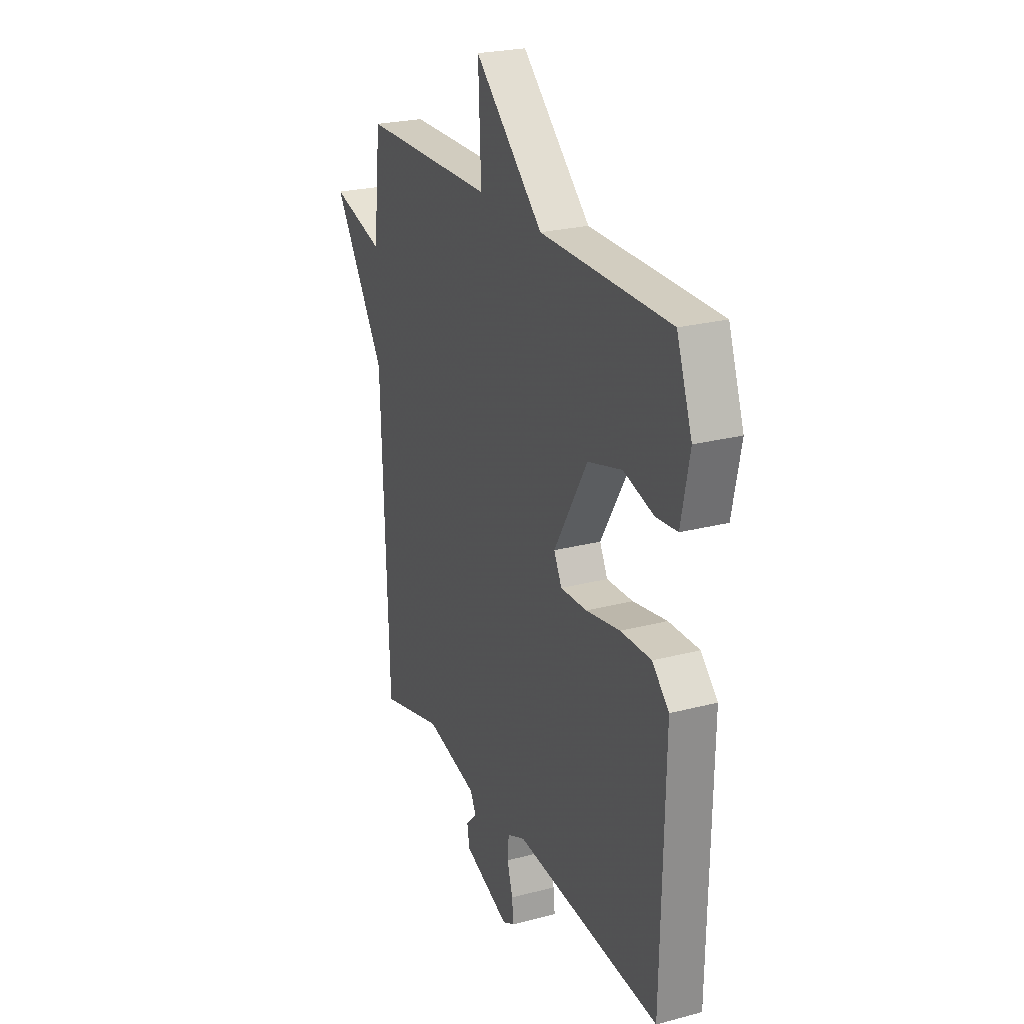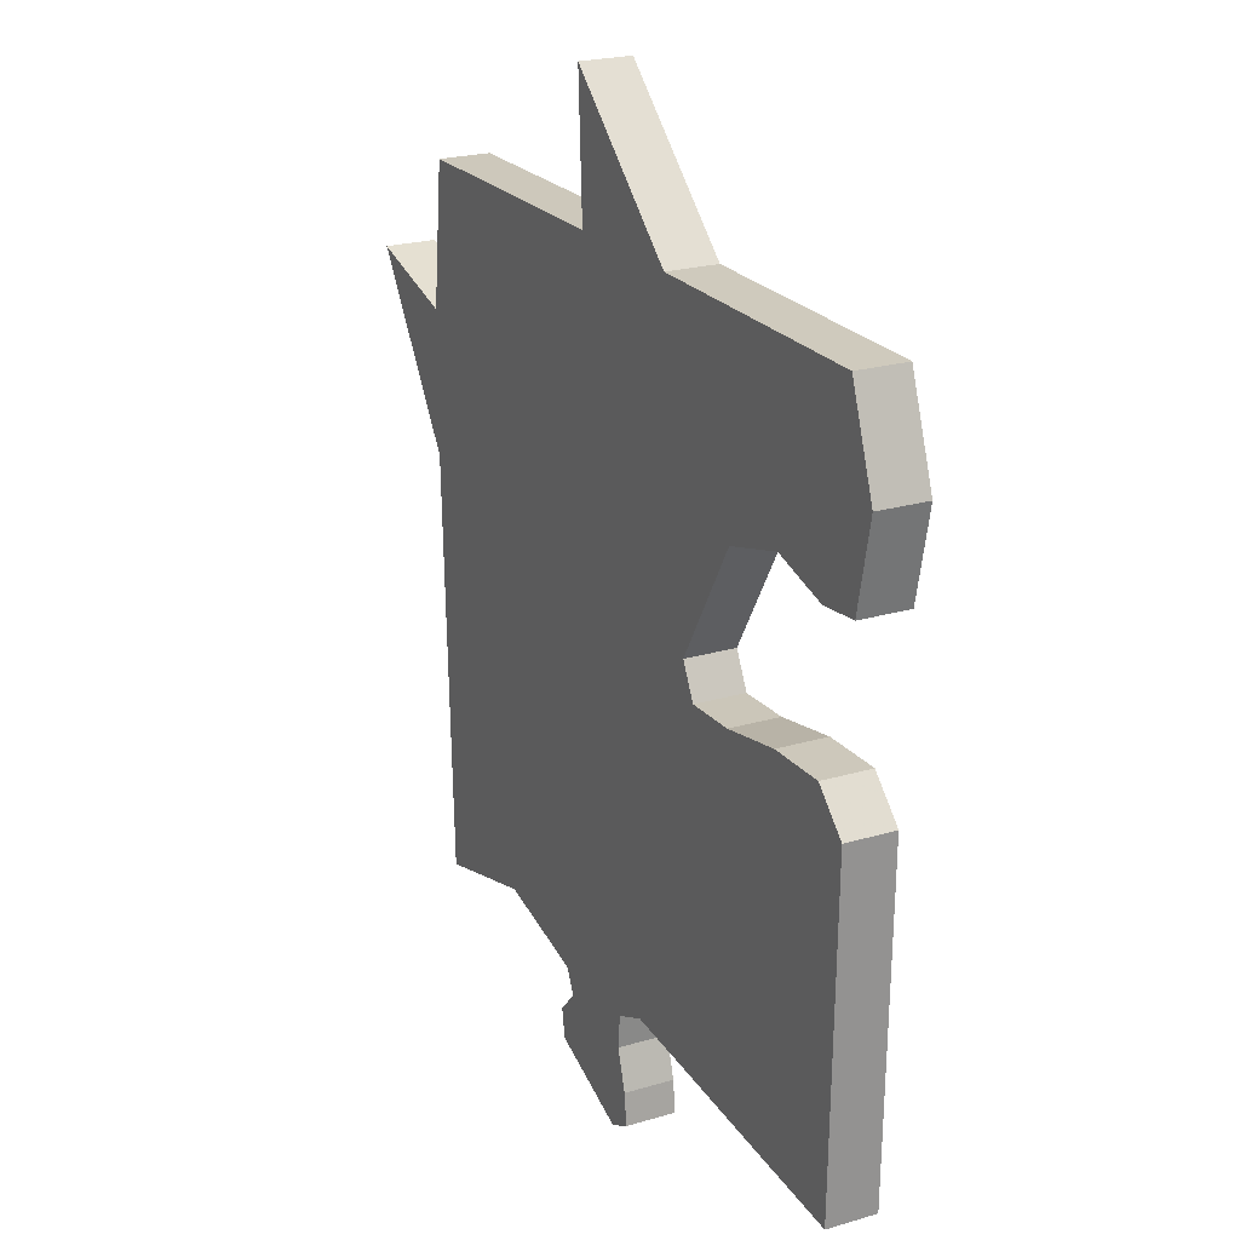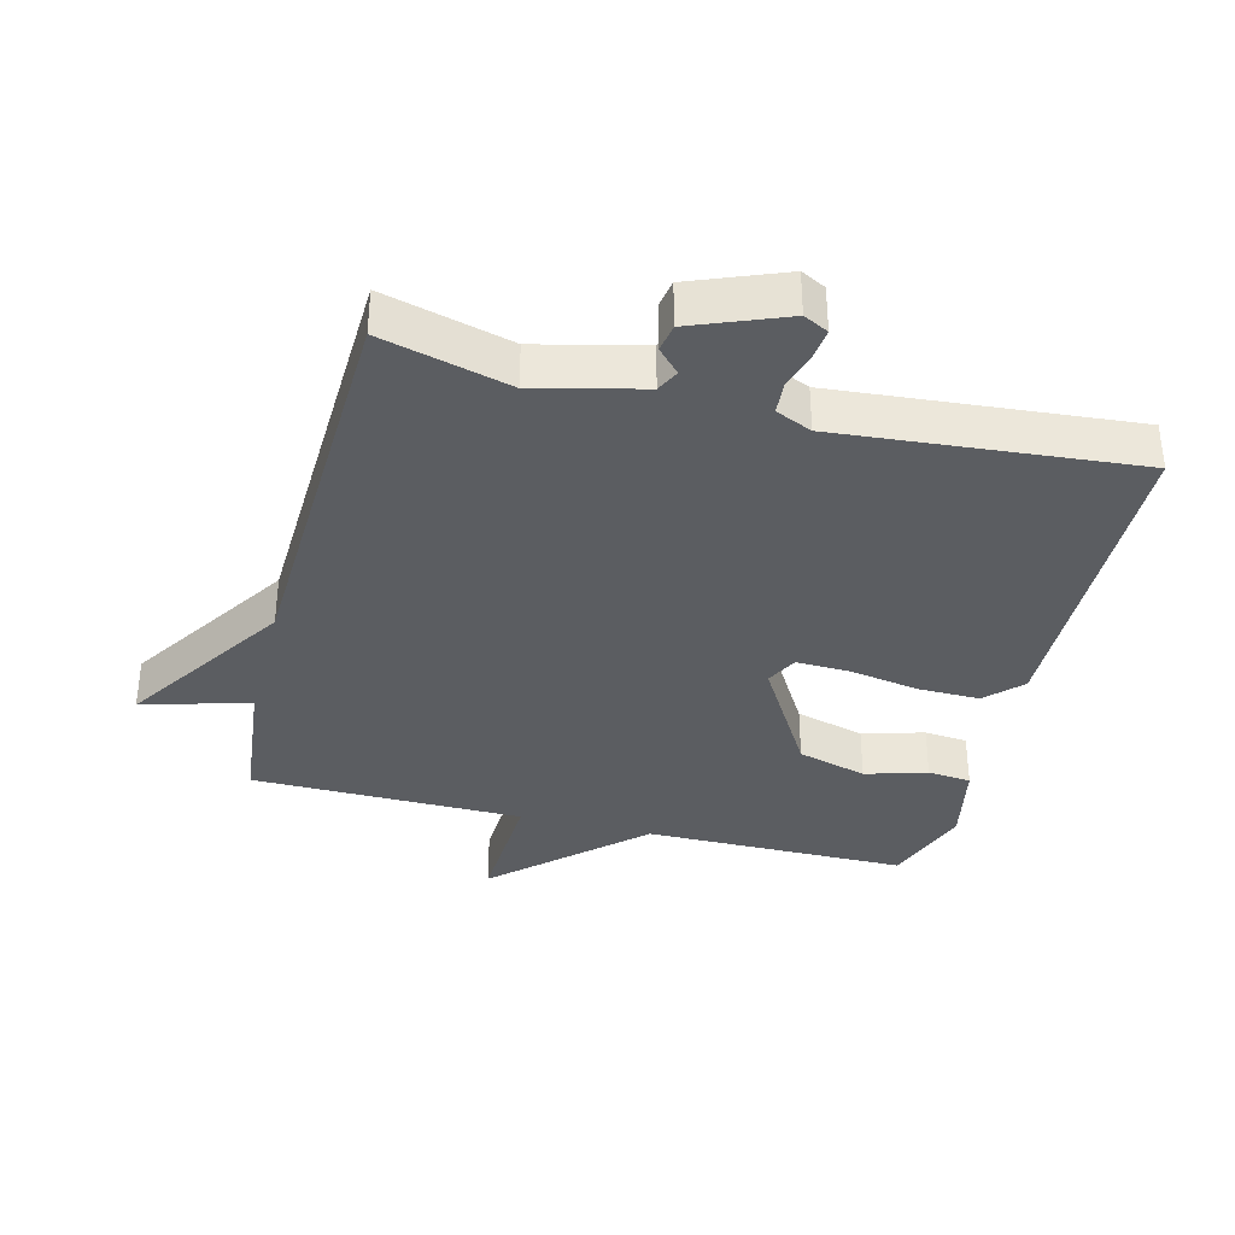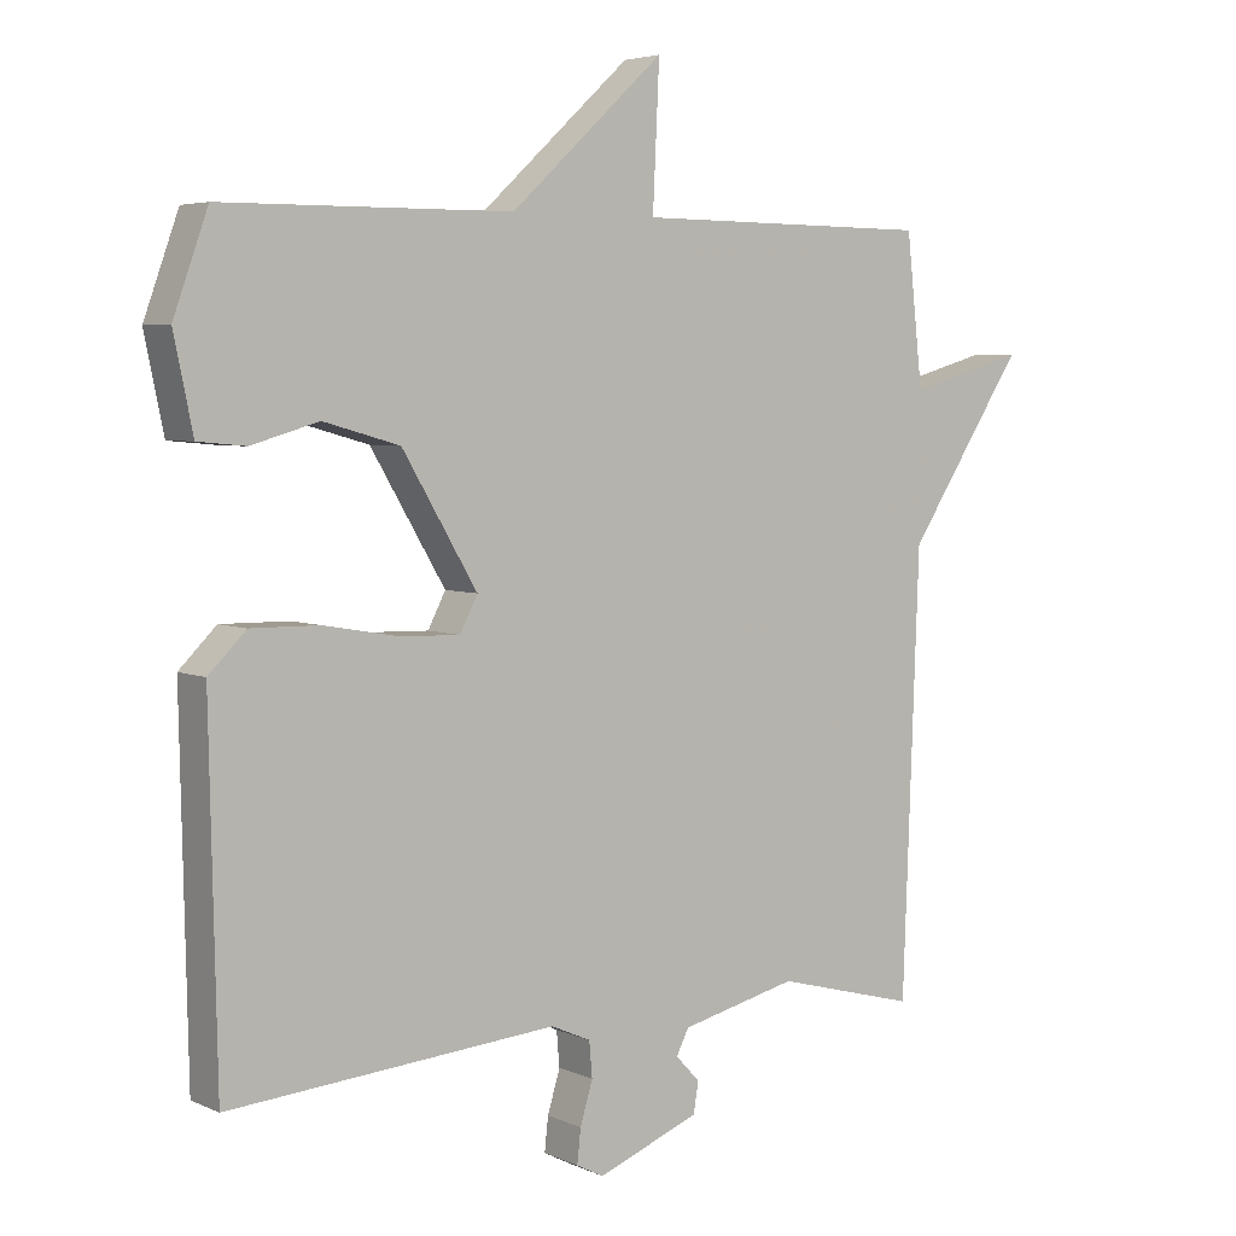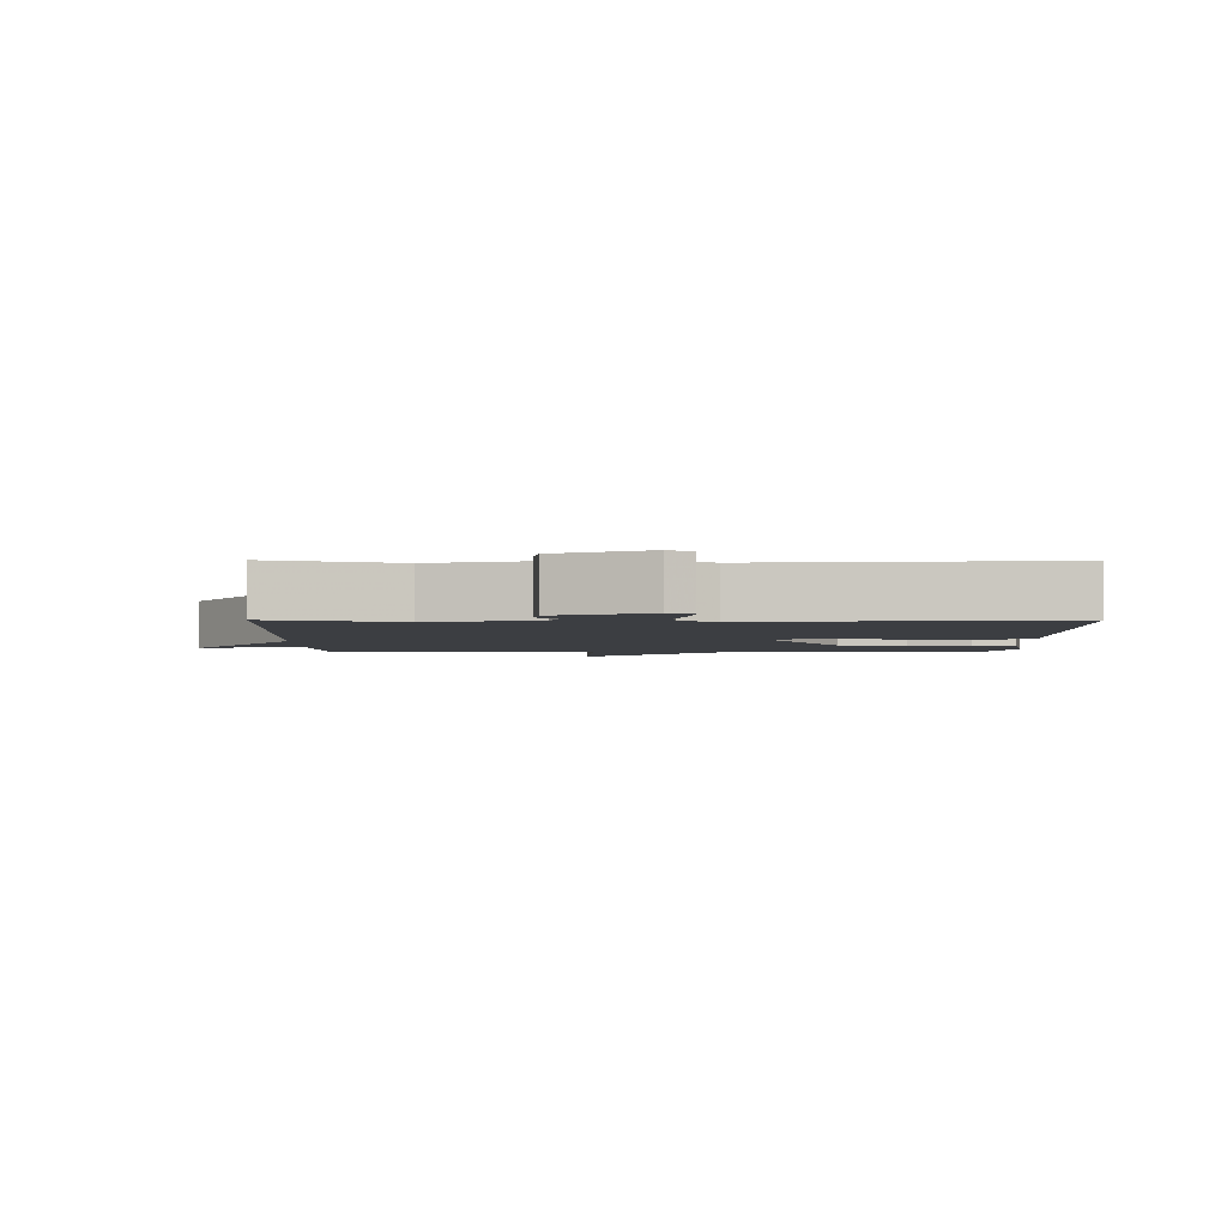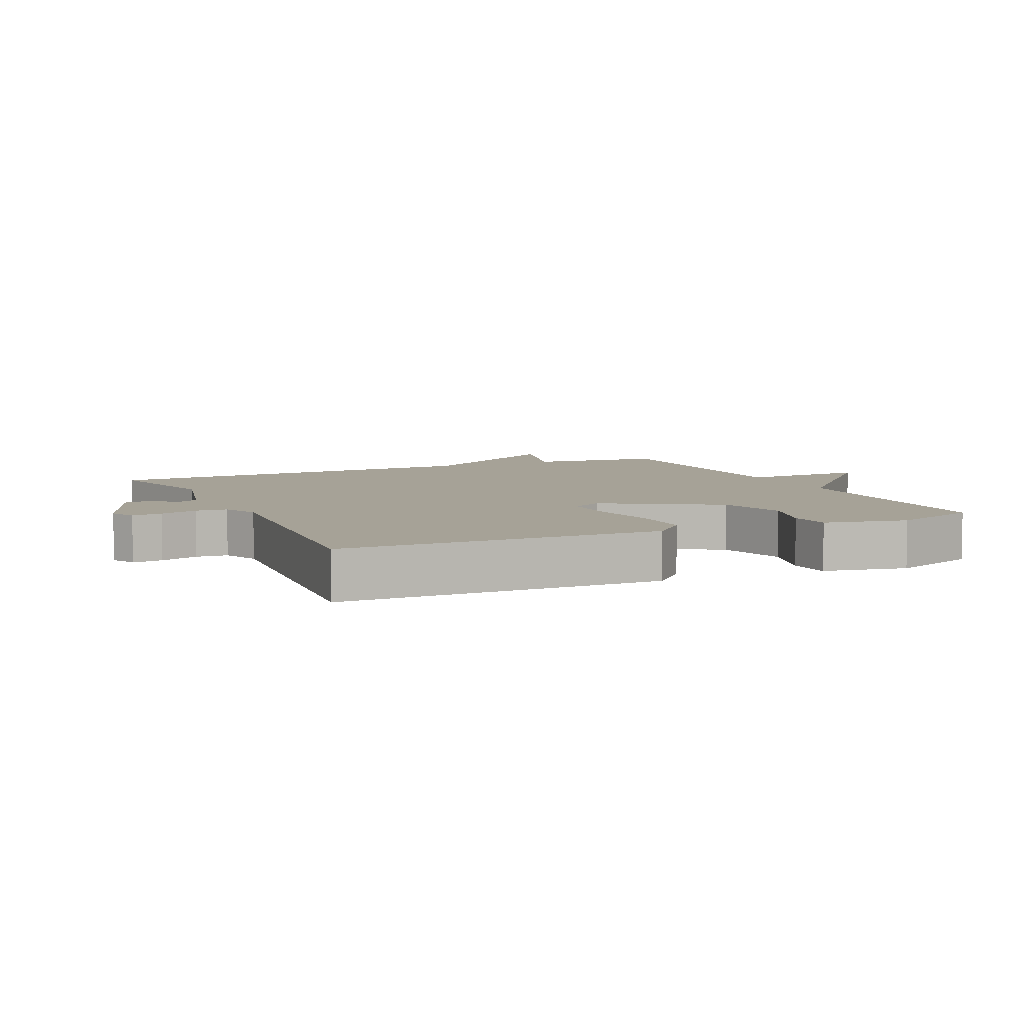
<metadata>
{"format":"obj","ext":"obj","renderer":"f3d","projection":"perspective","resolution":1024,"background":"white","views":[{"elev":24.2,"azim":-113.6,"up":"+Z"},{"elev":22.4,"azim":-117.2,"up":"+Z"},{"elev":-35.8,"azim":165.7,"up":"+Y"},{"elev":4.6,"azim":-35.6,"up":"+Z"},{"elev":-3.0,"azim":179.4,"up":"+Y"},{"elev":6.5,"azim":-114.7,"up":"+Y"}]}
</metadata>
<code>
v 0.5 0.07 -0.5
v 0.308 0.07 -0.45
v 0.149 0.07 -0.489
v 0.132 0.07 -0.523
v 0.165 0.07 -0.558
v 0.158 0.07 -0.6
v 0.019 0.07 -0.655
v -0.018 0.07 -0.636
v -0.013 0.07 -0.59
v 0.004 0.07 -0.533
v 0 0.07 -0.485
v -0.054 0.07 -0.461
v -0.5 0.07 -0.5
v -0.51 0.07 -0.015
v -0.459 0.07 0.036
v -0.366 0.07 0.035
v -0.262 0.07 0.017
v -0.182 0.07 0.015
v -0.158 0.07 0.062
v -0.26 0.07 0.234
v -0.364 0.07 0.263
v -0.456 0.07 0.236
v -0.521 0.07 0.242
v -0.547 0.07 0.368
v -0.5 0.07 0.5
v -0.106 0.07 0.503
v 0.103 0.07 0.696
v 0.094 0.07 0.503
v 0.5 0.07 0.5
v 0.522 0.07 0.297
v 0.682 0.07 0.343
v 0.522 0.07 0.097
v 0.5 0 -0.5
v 0.308 0 -0.45
v 0.149 0 -0.489
v 0.132 0 -0.523
v 0.165 0 -0.558
v 0.158 0 -0.6
v 0.019 0 -0.655
v -0.018 0 -0.636
v -0.013 0 -0.59
v 0.004 0 -0.533
v 0 0 -0.485
v -0.054 0 -0.461
v -0.5 0 -0.5
v -0.51 0 -0.015
v -0.459 0 0.036
v -0.366 0 0.035
v -0.262 0 0.017
v -0.182 0 0.015
v -0.158 0 0.062
v -0.26 0 0.234
v -0.364 0 0.263
v -0.456 0 0.236
v -0.521 0 0.242
v -0.547 0 0.368
v -0.5 0 0.5
v -0.106 0 0.503
v 0.103 0 0.696
v 0.094 0 0.503
v 0.5 0 0.5
v 0.522 0 0.297
v 0.682 0 0.343
v 0.522 0 0.097
f 30 31 32
f 32 1 2
f 30 32 2
f 29 30 2
f 28 29 2
f 26 27 28
f 25 26 28
f 24 25 28
f 23 24 28
f 22 23 28
f 21 22 28
f 20 21 28
f 19 20 28 2
f 18 19 2 3
f 17 18 3 4
f 15 16 17
f 14 15 17
f 13 14 17
f 12 13 17
f 11 12 17 4
f 5 6 7
f 4 5 7
f 11 4 7
f 10 11 7
f 7 8 9 10
f 64 63 62
f 34 33 64
f 34 64 62
f 34 62 61
f 34 61 60
f 60 59 58
f 60 58 57
f 60 57 56
f 60 56 55
f 60 55 54
f 60 54 53
f 60 53 52
f 34 60 52 51
f 35 34 51 50
f 36 35 50 49
f 49 48 47
f 49 47 46
f 49 46 45
f 49 45 44
f 36 49 44 43
f 39 38 37
f 39 37 36
f 39 36 43
f 39 43 42
f 42 41 40 39
f 1 33 34 2
f 2 34 35 3
f 3 35 36 4
f 4 36 37 5
f 5 37 38 6
f 6 38 39 7
f 7 39 40 8
f 8 40 41 9
f 9 41 42 10
f 10 42 43 11
f 11 43 44 12
f 12 44 45 13
f 13 45 46 14
f 14 46 47 15
f 15 47 48 16
f 16 48 49 17
f 17 49 50 18
f 18 50 51 19
f 19 51 52 20
f 20 52 53 21
f 21 53 54 22
f 22 54 55 23
f 23 55 56 24
f 24 56 57 25
f 25 57 58 26
f 26 58 59 27
f 27 59 60 28
f 28 60 61 29
f 29 61 62 30
f 30 62 63 31
f 31 63 64 32
f 32 64 33 1

</code>
